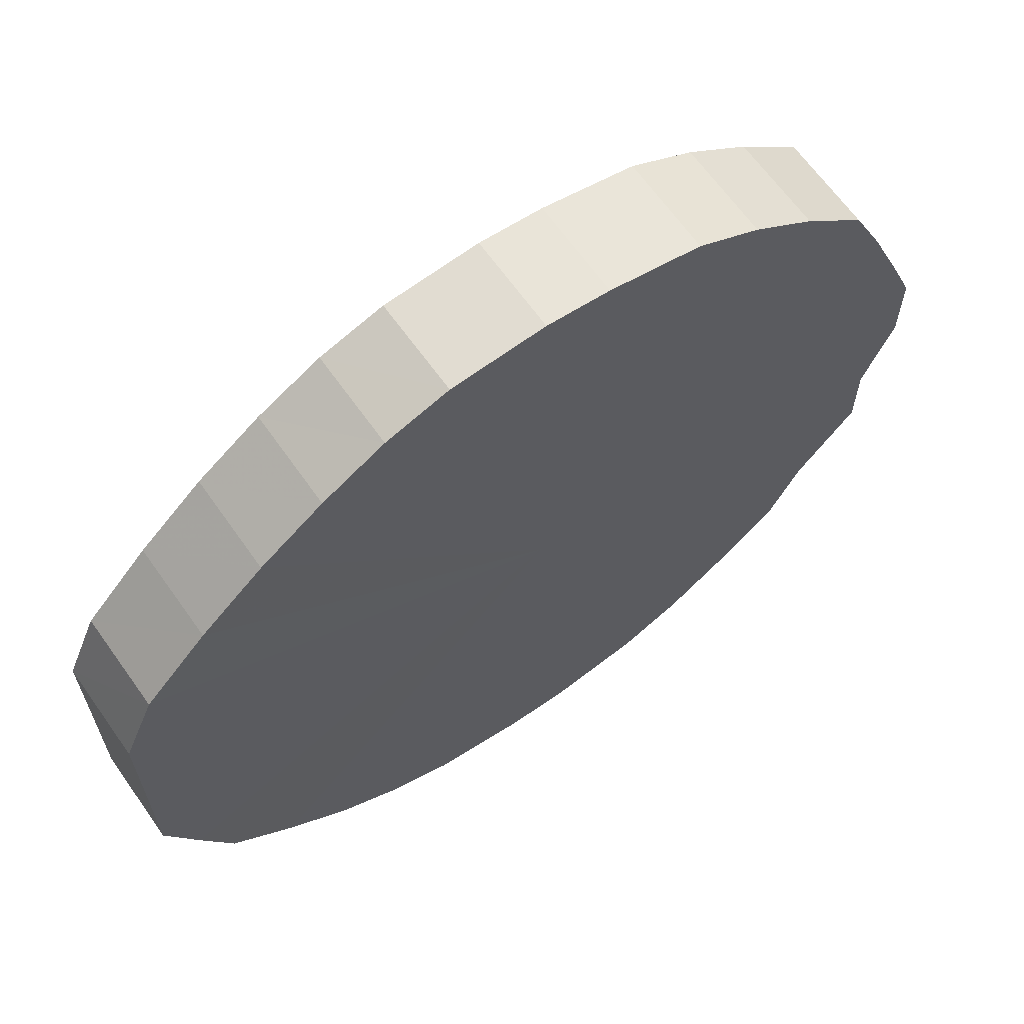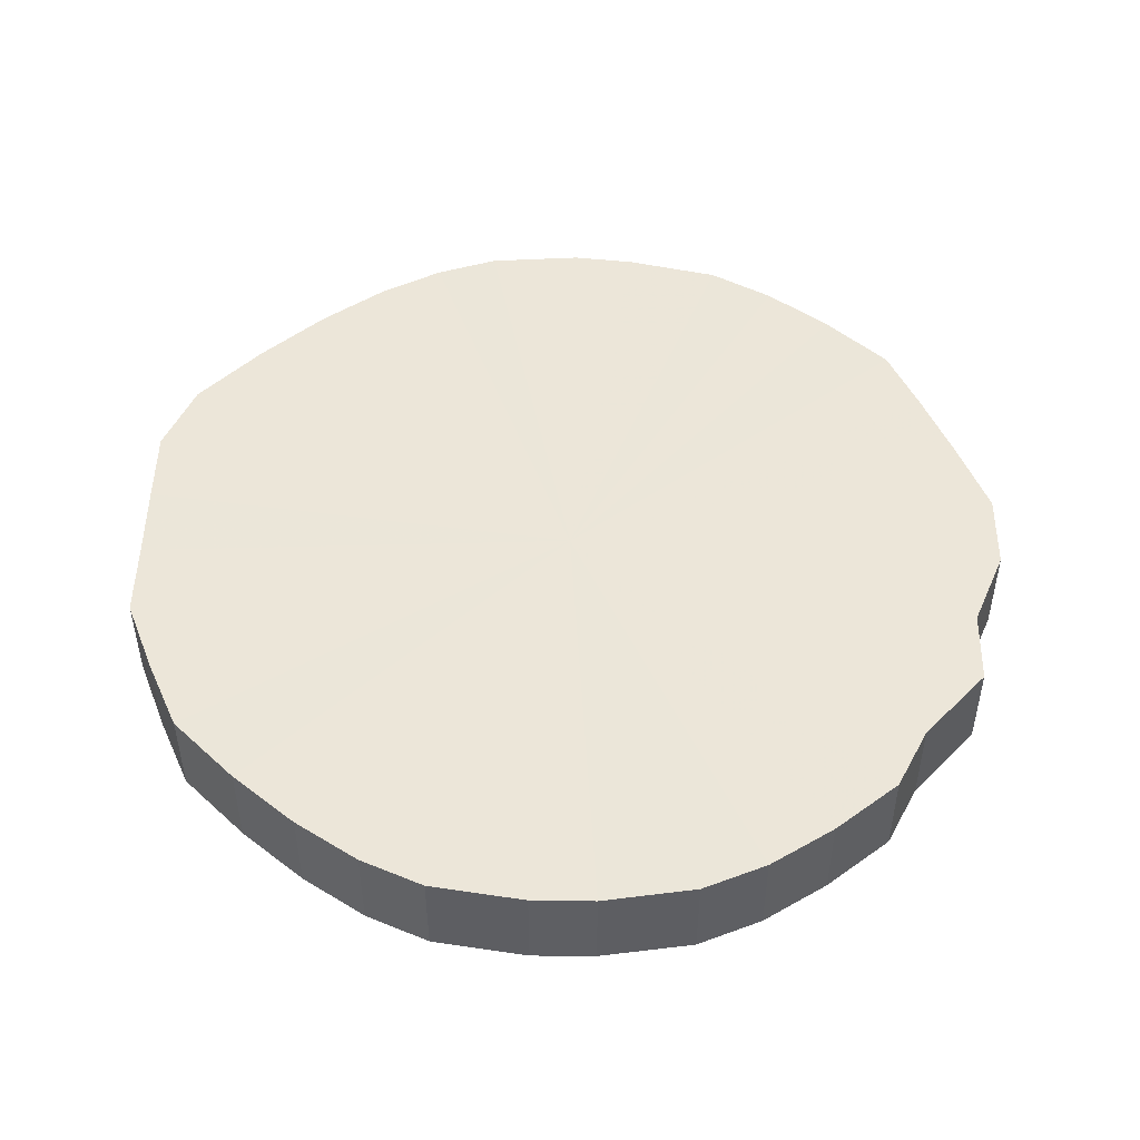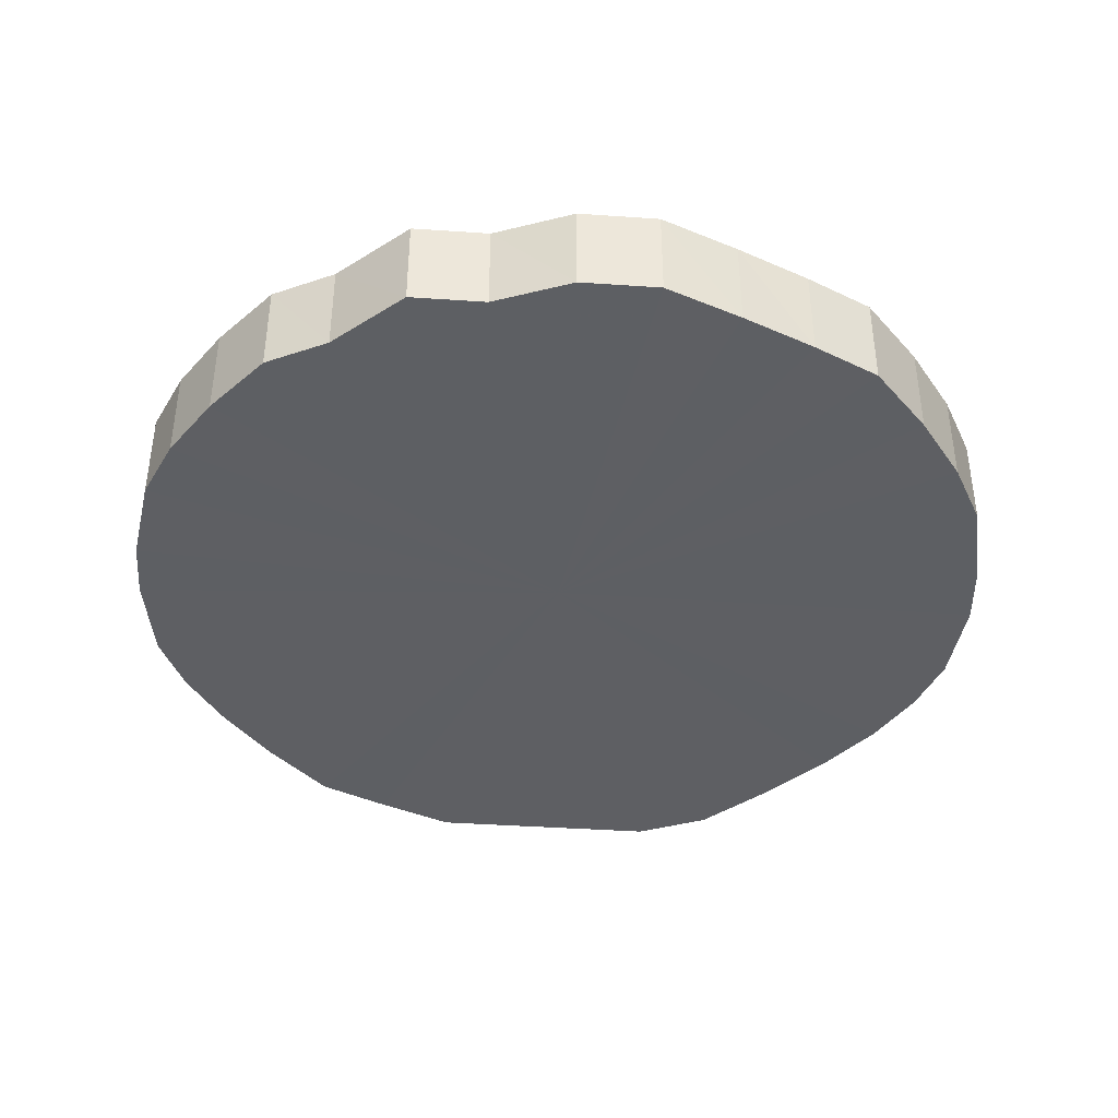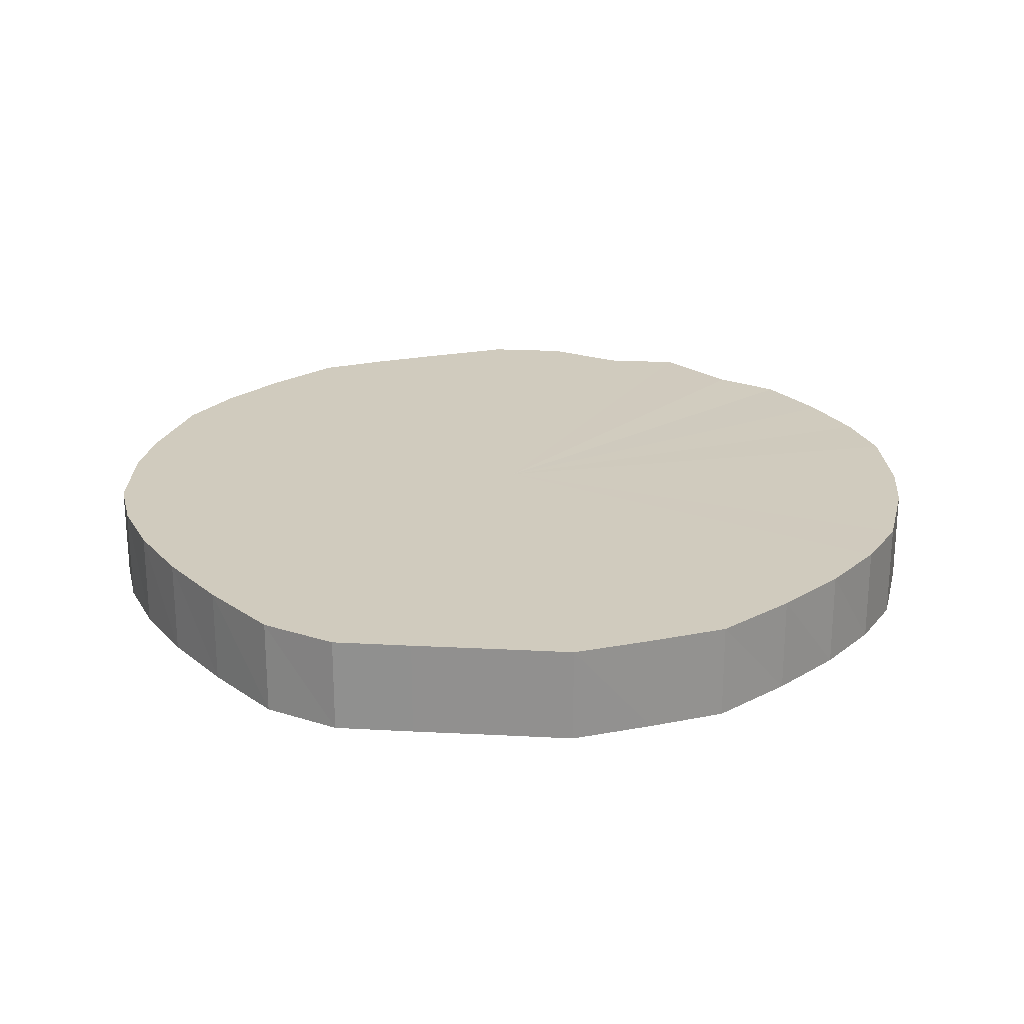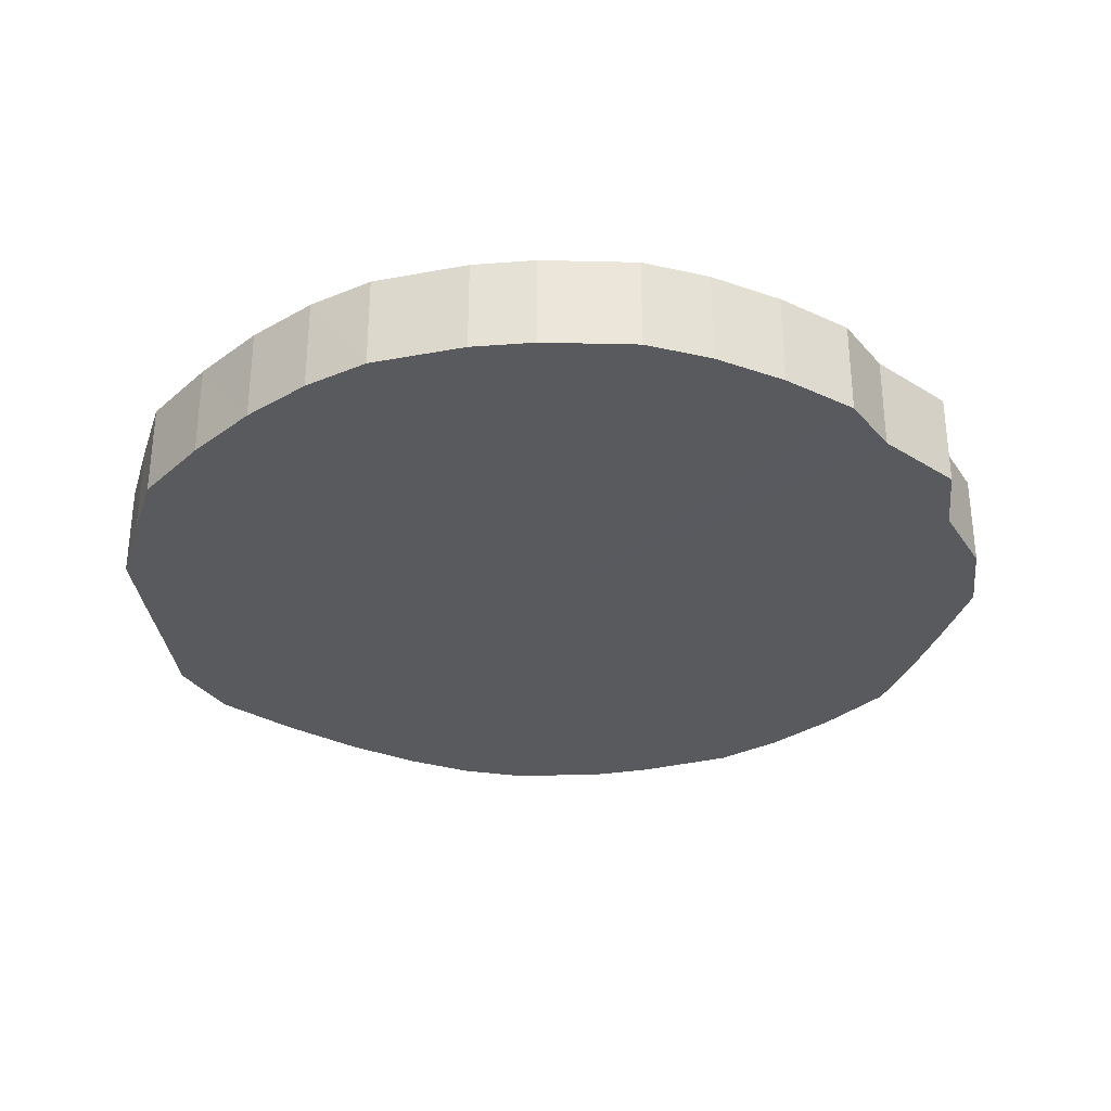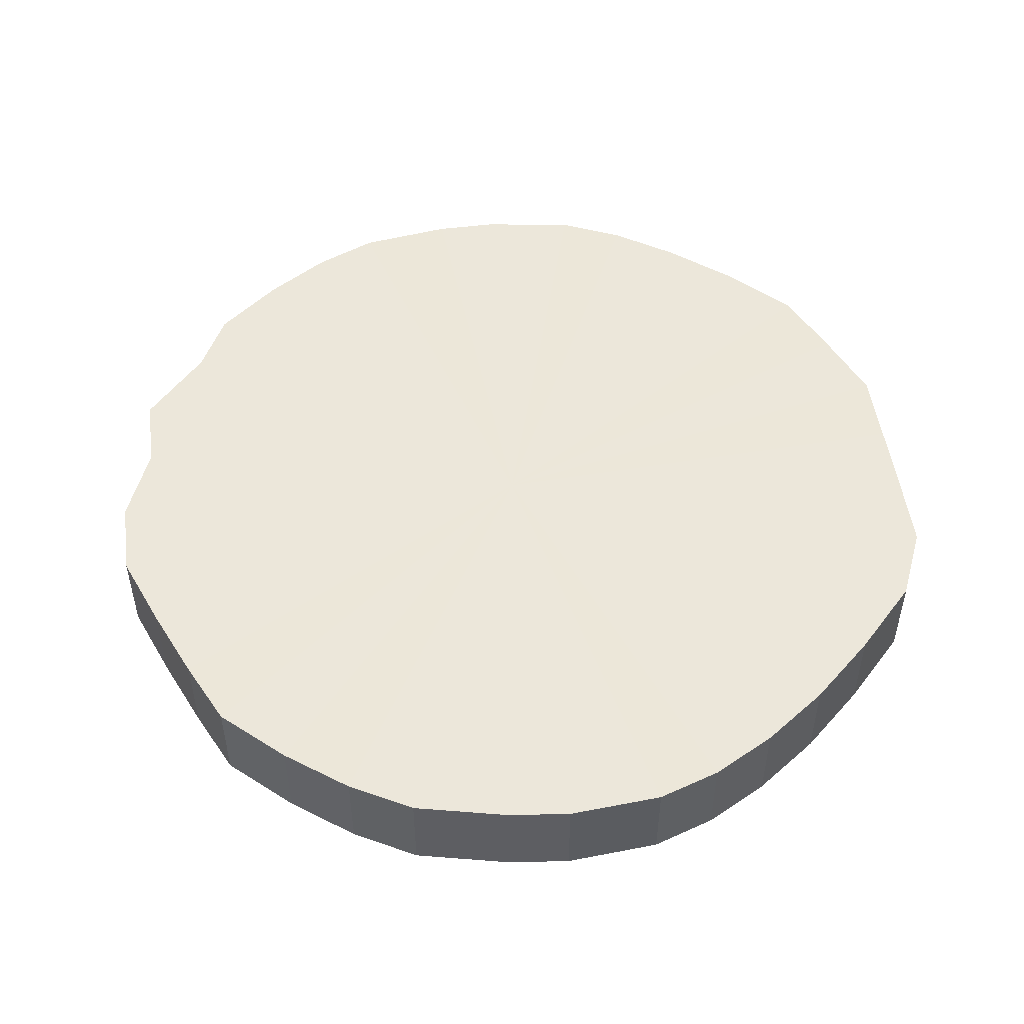
<metadata>
{"format":"obj","ext":"obj","renderer":"f3d","projection":"perspective","resolution":1024,"background":"white","views":[{"elev":65.2,"azim":144.7,"up":"+Z"},{"elev":48.7,"azim":-179.1,"up":"+Y"},{"elev":-40.5,"azim":-94.8,"up":"+Y"},{"elev":23.4,"azim":95.1,"up":"+Y"},{"elev":-31.6,"azim":-173.6,"up":"+Y"},{"elev":50.4,"azim":-7.7,"up":"+Y"}]}
</metadata>
<code>
o 23660
v 2226 1871 15.74
v 2226 1871 15.74
v 2226 1871 15.74
v 2226 1871 15.73
v 2226 1871 15.74
v 2226 1871 15.74
v 2226 1871 15.74
v 2226 1871 15.72
v 2226 1871 15.73
v 2226 1871 15.73
v 2226 1871 15.73
v 2226 1871 15.7
v 2226 1871 15.72
v 2226 1871 15.72
v 2226 1871 15.72
v 2226 1871 15.68
v 2226 1871 15.7
v 2226 1871 15.7
v 2226 1871 15.7
v 2226 1871 15.66
v 2226 1871 15.68
v 2226 1871 15.68
v 2226 1871 15.68
v 2226 1871 15.64
v 2226 1871 15.66
v 2226 1871 15.66
v 2226 1871 15.66
v 2226 1871 15.62
v 2226 1871 15.64
v 2226 1871 15.64
v 2226 1871 15.64
v 2226 1871 15.59
v 2226 1871 15.62
v 2226 1871 15.62
v 2226 1871 15.62
v 2226 1871 15.57
v 2226 1871 15.59
v 2226 1871 15.59
v 2226 1871 15.59
v 2226 1871 15.54
v 2226 1871 15.57
v 2226 1871 15.57
v 2226 1871 15.57
v 2226 1871 15.52
v 2226 1871 15.54
v 2226 1871 15.54
v 2226 1871 15.54
v 2226 1871 15.5
v 2226 1871 15.52
v 2226 1871 15.52
v 2226 1871 15.52
v 2226 1871 15.48
v 2226 1871 15.5
v 2226 1871 15.5
v 2226 1871 15.5
v 2226 1871 15.47
v 2226 1871 15.48
v 2226 1871 15.48
v 2226 1871 15.48
v 2226 1871 15.46
v 2226 1871 15.47
v 2226 1871 15.47
v 2226 1871 15.47
v 2226 1871 15.46
v 2226 1871 15.46
v 2226 1871 15.46
v 2226 1871 15.46
v 2226 1871 15.46
v 2226 1871 15.46
v 2226 1871 15.46
v 2226 1871 15.74
v 2226 1871 15.74
v 2226 1871 15.74
v 2226 1871 15.73
v 2226 1871 15.73
v 2226 1871 15.74
v 2226 1871 15.74
v 2226 1871 15.73
v 2226 1871 15.74
v 2226 1871 15.72
v 2226 1871 15.72
v 2226 1871 15.72
v 2226 1871 15.73
v 2226 1871 15.7
v 2226 1871 15.72
v 2226 1871 15.7
v 2226 1871 15.7
v 2226 1871 15.68
v 2226 1871 15.7
v 2226 1871 15.66
v 2226 1871 15.68
v 2226 1871 15.68
v 2226 1871 15.68
v 2226 1871 15.64
v 2226 1871 15.66
v 2226 1871 15.62
v 2226 1871 15.64
v 2226 1871 15.66
v 2226 1871 15.66
v 2226 1871 15.59
v 2226 1871 15.62
v 2226 1871 15.57
v 2226 1871 15.59
v 2226 1871 15.64
v 2226 1871 15.64
v 2226 1871 15.54
v 2226 1871 15.57
v 2226 1871 15.52
v 2226 1871 15.54
v 2226 1871 15.62
v 2226 1871 15.62
v 2226 1871 15.5
v 2226 1871 15.52
v 2226 1871 15.48
v 2226 1871 15.5
v 2226 1871 15.59
v 2226 1871 15.59
v 2226 1871 15.47
v 2226 1871 15.48
v 2226 1871 15.46
v 2226 1871 15.47
v 2226 1871 15.57
v 2226 1871 15.57
v 2226 1871 15.46
v 2226 1871 15.46
v 2226 1871 15.46
v 2226 1871 15.46
v 2226 1871 15.54
v 2226 1871 15.54
v 2226 1871 15.46
v 2226 1871 15.46
v 2226 1871 15.47
v 2226 1871 15.46
v 2226 1871 15.52
v 2226 1871 15.52
v 2226 1871 15.48
v 2226 1871 15.47
v 2226 1871 15.5
v 2226 1871 15.48
v 2226 1871 15.5
v 2226 1871 15.6
v 2226 1871 15.74
v 2226 1871 15.74
v 2226 1871 15.73
v 2226 1871 15.74
v 2226 1871 15.72
v 2226 1871 15.73
v 2226 1871 15.7
v 2226 1871 15.72
v 2226 1871 15.68
v 2226 1871 15.7
v 2226 1871 15.66
v 2226 1871 15.68
v 2226 1871 15.64
v 2226 1871 15.66
v 2226 1871 15.62
v 2226 1871 15.64
v 2226 1871 15.59
v 2226 1871 15.62
v 2226 1871 15.57
v 2226 1871 15.59
v 2226 1871 15.54
v 2226 1871 15.57
v 2226 1871 15.52
v 2226 1871 15.54
v 2226 1871 15.5
v 2226 1871 15.52
v 2226 1871 15.48
v 2226 1871 15.5
v 2226 1871 15.47
v 2226 1871 15.48
v 2226 1871 15.46
v 2226 1871 15.47
v 2226 1871 15.46
v 2226 1871 15.46
v 2226 1871 15.46
v 2226 1871 15.6
v 2226 1871 15.74
v 2226 1871 15.74
v 2226 1871 15.74
v 2226 1871 15.73
v 2226 1871 15.73
v 2226 1871 15.72
v 2226 1871 15.72
v 2226 1871 15.7
v 2226 1871 15.7
v 2226 1871 15.68
v 2226 1871 15.68
v 2226 1871 15.66
v 2226 1871 15.66
v 2226 1871 15.64
v 2226 1871 15.64
v 2226 1871 15.62
v 2226 1871 15.62
v 2226 1871 15.59
v 2226 1871 15.59
v 2226 1871 15.57
v 2226 1871 15.57
v 2226 1871 15.54
v 2226 1871 15.54
v 2226 1871 15.52
v 2226 1871 15.52
v 2226 1871 15.5
v 2226 1871 15.5
v 2226 1871 15.48
v 2226 1871 15.48
v 2226 1871 15.47
v 2226 1871 15.47
v 2226 1871 15.46
v 2226 1871 15.46
v 2226 1871 15.46
v 2226 1871 15.46
f 1 2 3
f 2 4 5
f 6 1 7
f 4 8 9
f 10 6 11
f 8 12 13
f 14 10 15
f 12 16 17
f 18 14 19
f 16 20 21
f 22 18 23
f 20 24 25
f 26 22 27
f 24 28 29
f 30 26 31
f 28 32 33
f 34 30 35
f 32 36 37
f 38 34 39
f 36 40 41
f 42 38 43
f 40 44 45
f 46 42 47
f 44 48 49
f 50 46 51
f 48 52 53
f 54 50 55
f 52 56 57
f 58 54 59
f 56 60 61
f 62 58 63
f 60 64 65
f 66 62 67
f 64 68 69
f 68 66 70
f 71 72 73
f 73 74 75
f 76 77 71
f 78 79 76
f 75 80 81
f 82 83 78
f 84 85 82
f 81 86 87
f 88 89 84
f 90 91 88
f 87 92 93
f 94 95 90
f 96 97 94
f 93 98 99
f 100 101 96
f 102 103 100
f 99 104 105
f 106 107 102
f 108 109 106
f 105 110 111
f 112 113 108
f 114 115 112
f 111 116 117
f 118 119 114
f 120 121 118
f 117 122 123
f 124 125 120
f 126 127 124
f 123 128 129
f 130 131 126
f 132 133 130
f 129 134 135
f 136 137 132
f 138 139 136
f 135 140 138
f 141 142 143
f 141 144 142
f 141 143 145
f 141 146 144
f 141 145 147
f 141 148 146
f 141 147 149
f 141 150 148
f 141 149 151
f 141 152 150
f 141 151 153
f 141 154 152
f 141 153 155
f 141 156 154
f 141 155 157
f 141 158 156
f 141 157 159
f 141 160 158
f 141 159 161
f 141 162 160
f 141 161 163
f 141 164 162
f 141 163 165
f 141 166 164
f 141 165 167
f 141 168 166
f 141 167 169
f 141 170 168
f 141 169 171
f 141 172 170
f 141 171 173
f 141 174 172
f 141 173 175
f 141 176 174
f 141 175 176
f 177 178 179
f 177 180 178
f 177 179 181
f 177 182 180
f 177 181 183
f 177 184 182
f 177 183 185
f 177 186 184
f 177 185 187
f 177 188 186
f 177 187 189
f 177 190 188
f 177 189 191
f 177 192 190
f 177 191 193
f 177 194 192
f 177 193 195
f 177 196 194
f 177 195 197
f 177 198 196
f 177 197 199
f 177 200 198
f 177 199 201
f 177 202 200
f 177 201 203
f 177 204 202
f 177 203 205
f 177 206 204
f 177 205 207
f 177 208 206
f 177 207 209
f 177 210 208
f 177 209 211
f 177 212 210
f 177 211 212

</code>
